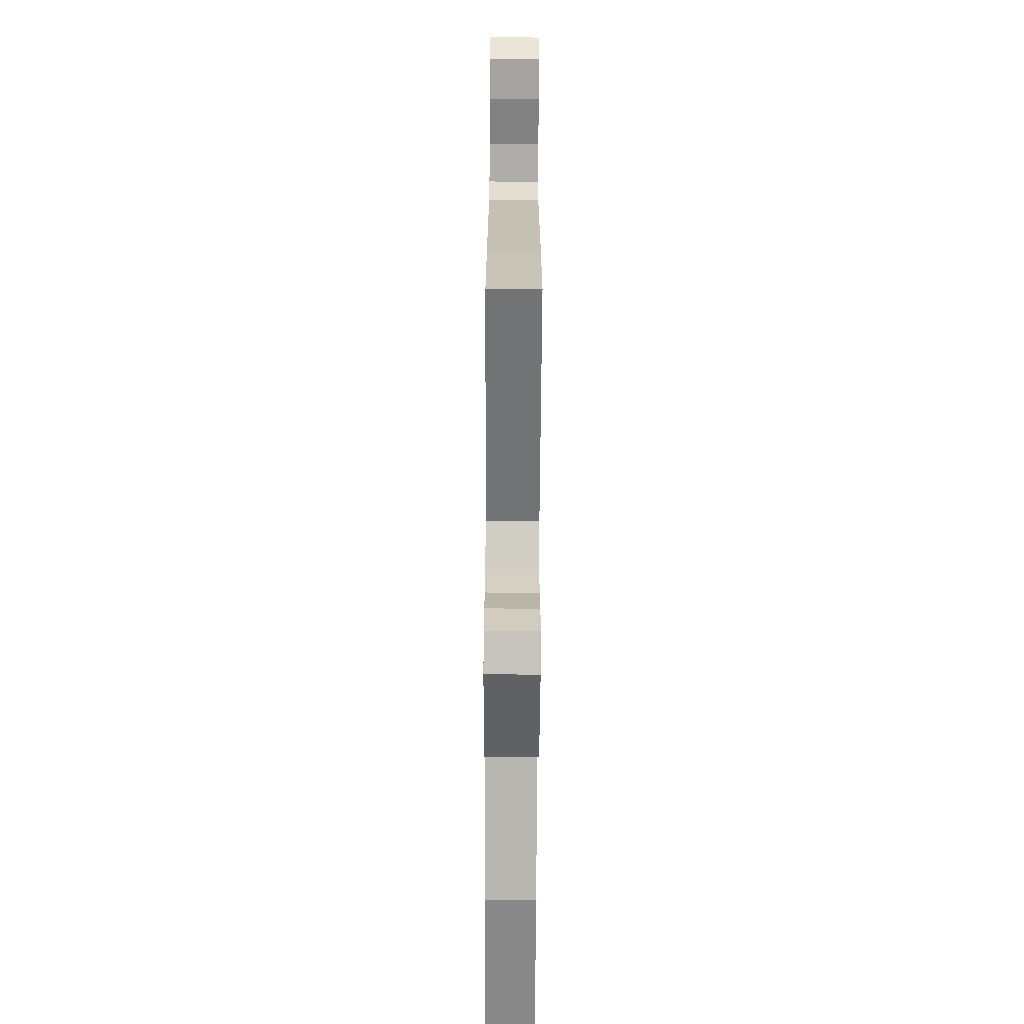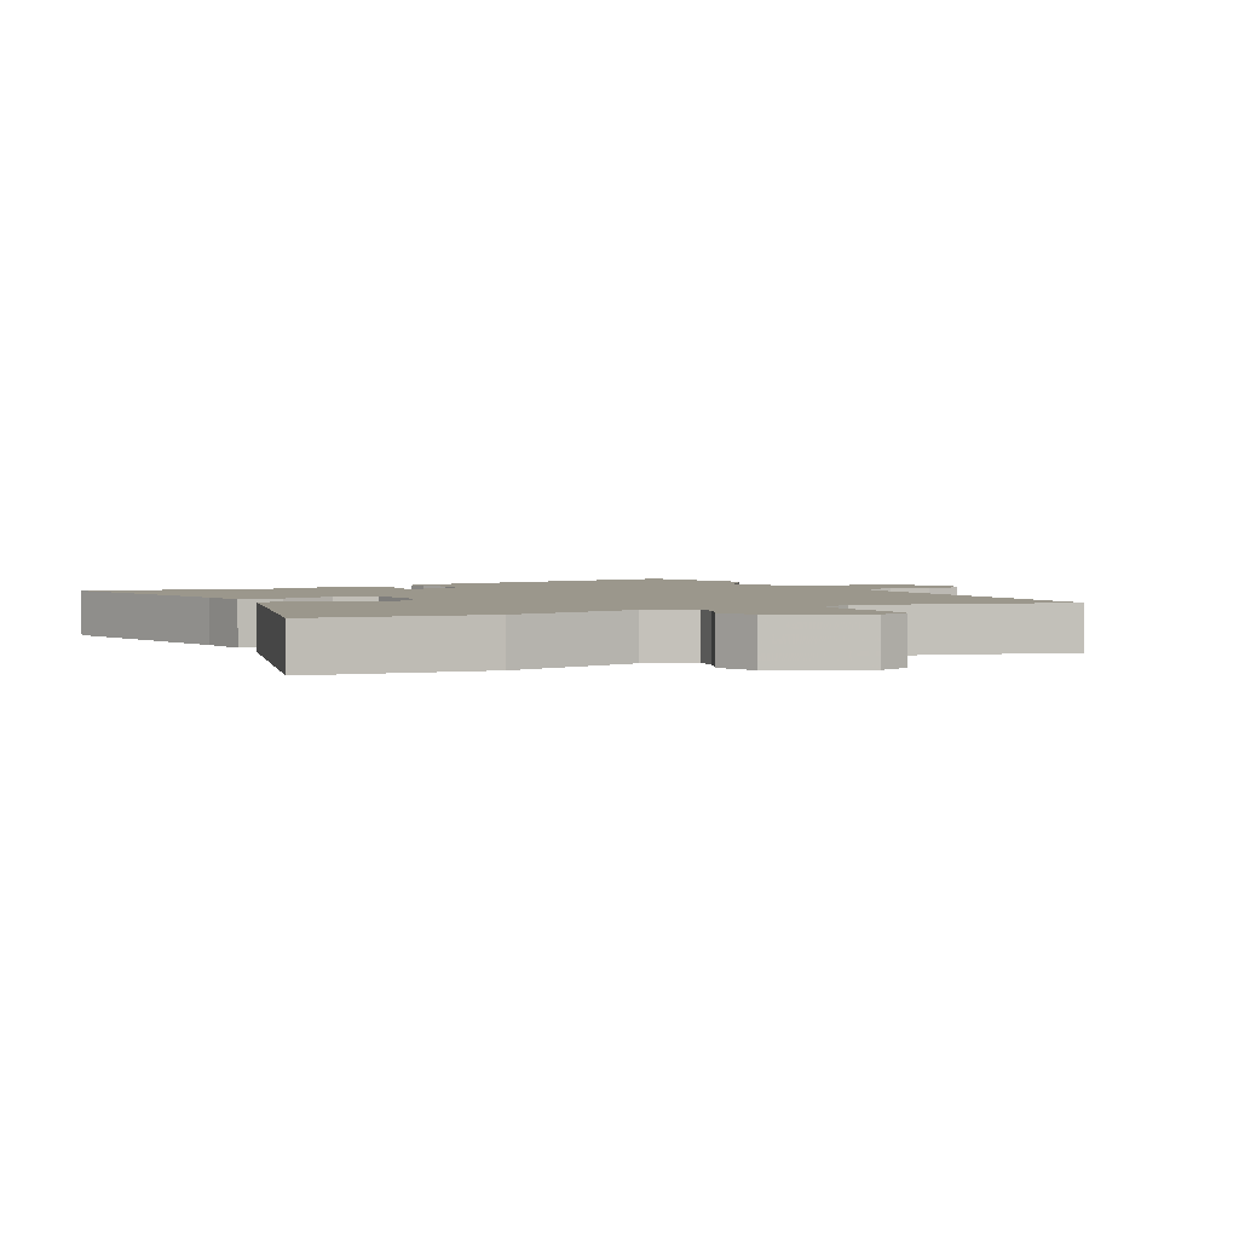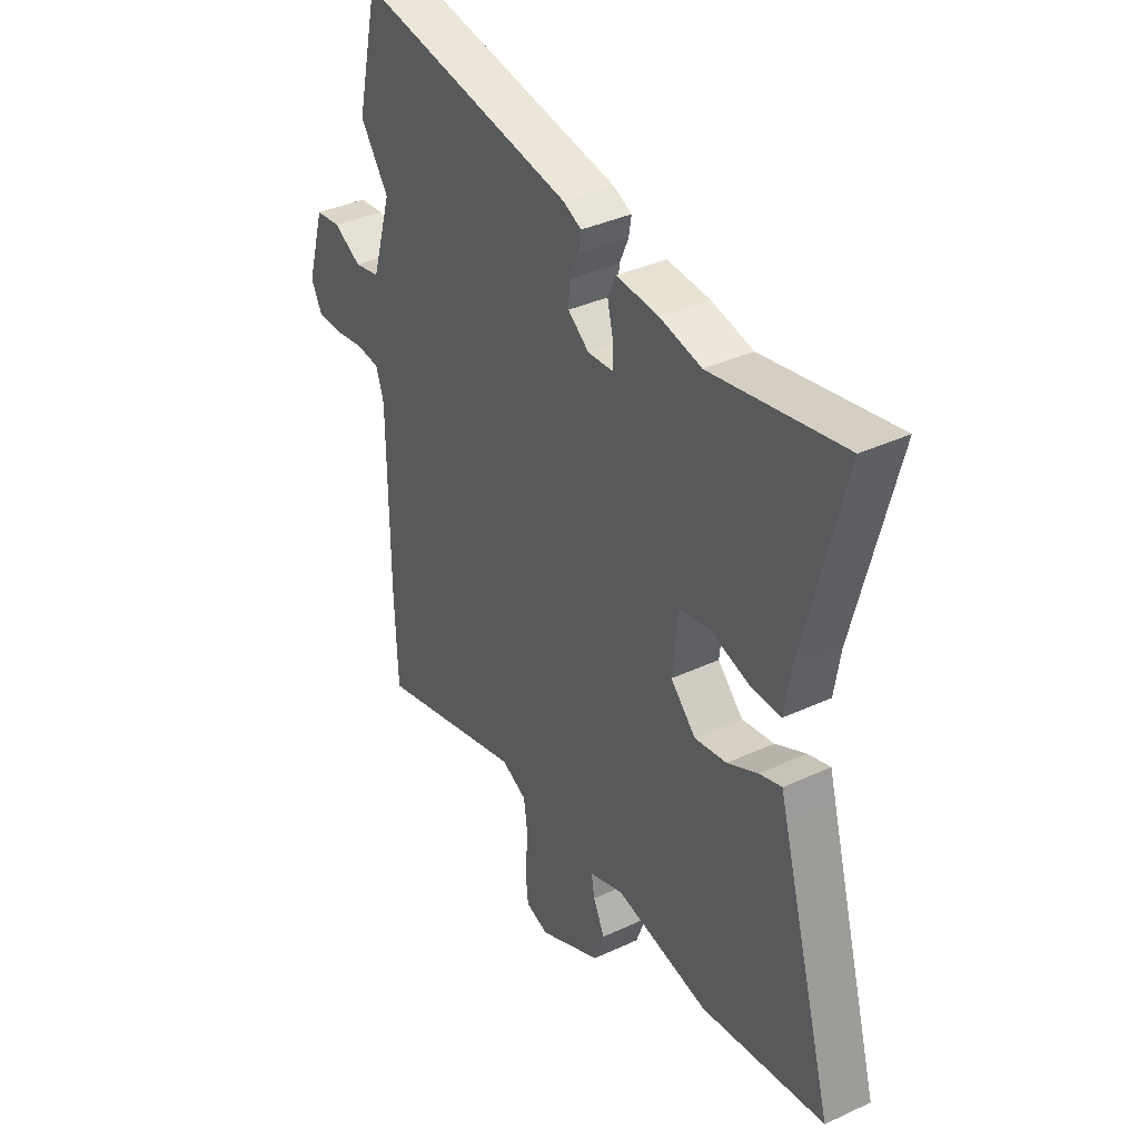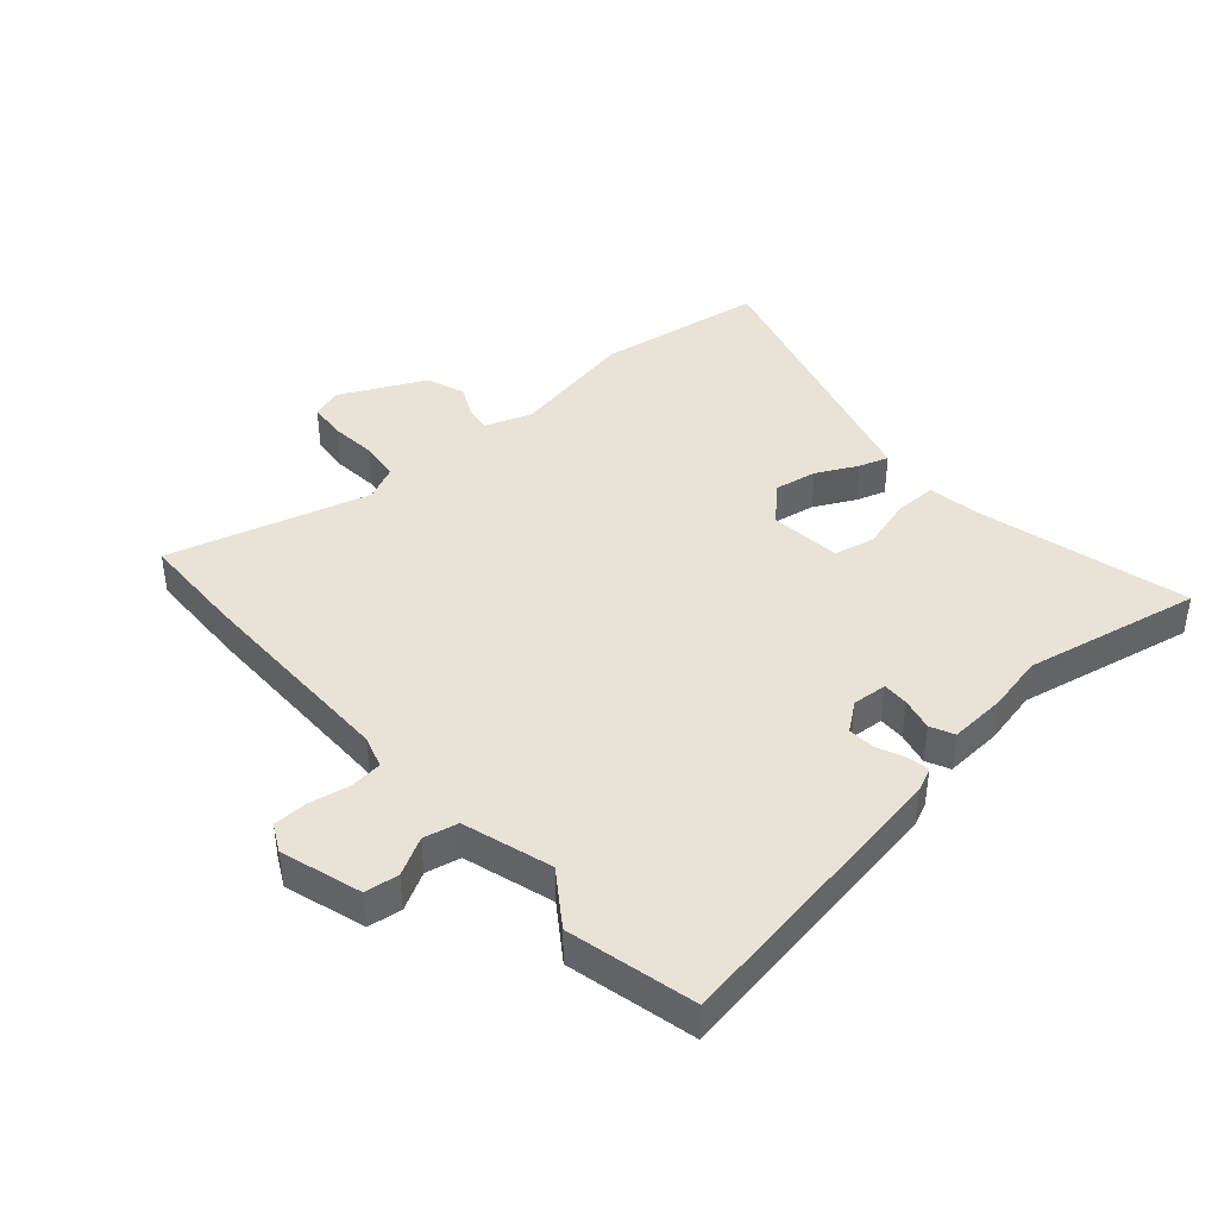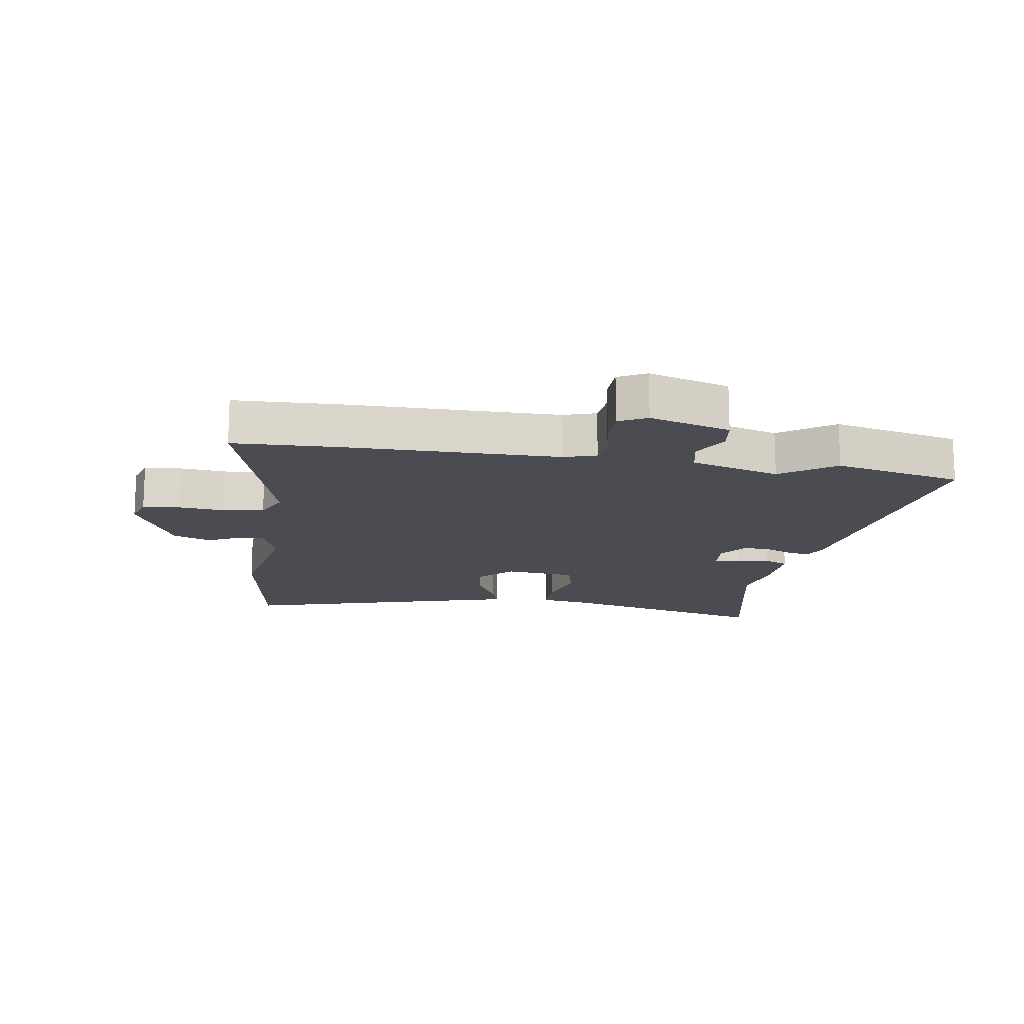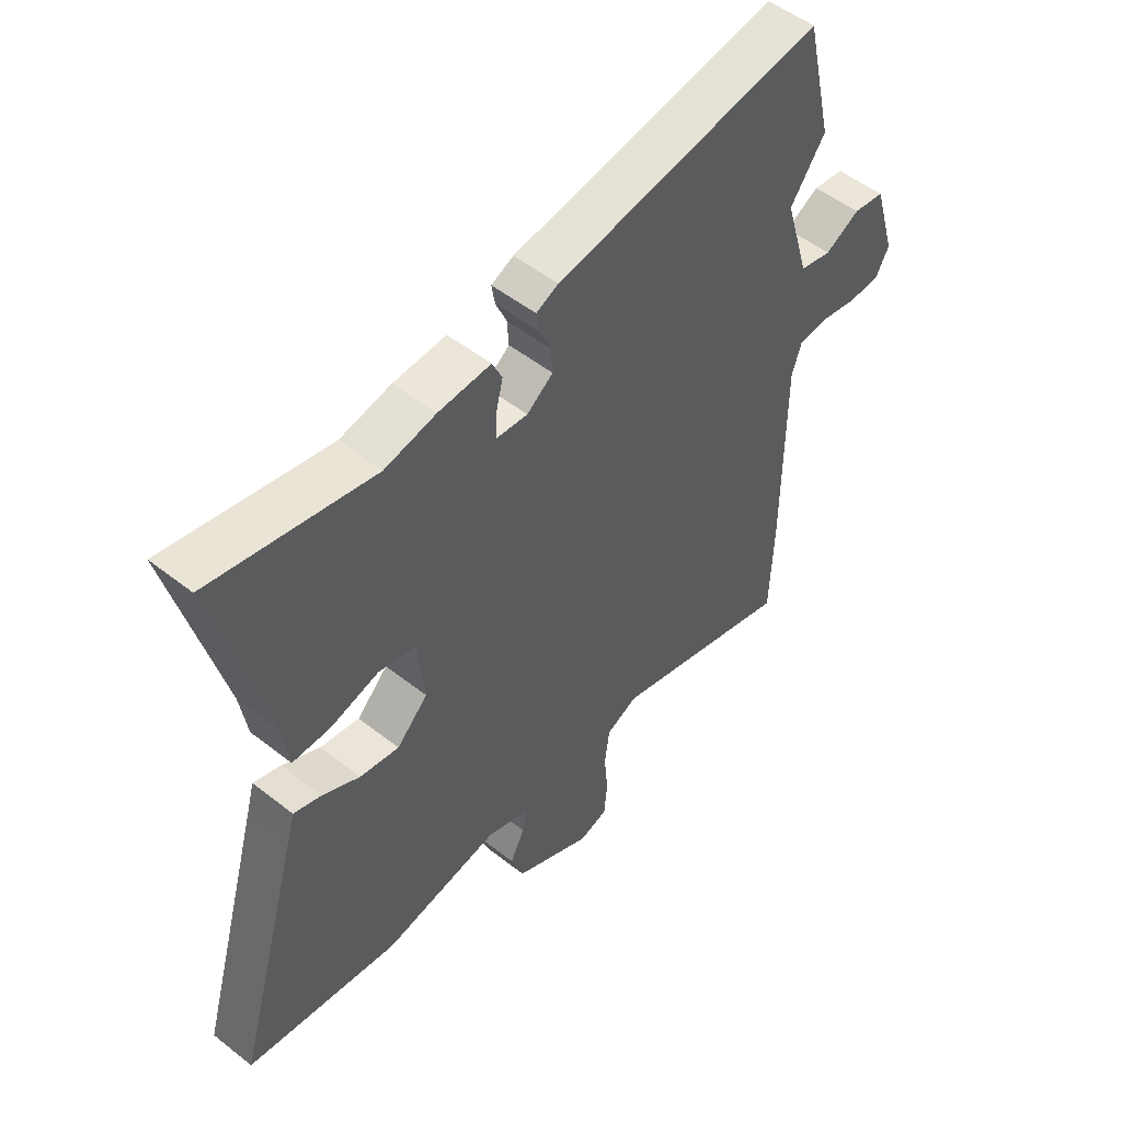
<metadata>
{"format":"obj","ext":"obj","renderer":"f3d","projection":"perspective","resolution":1024,"background":"white","views":[{"elev":-71.8,"azim":-90.3,"up":"+Z"},{"elev":2.8,"azim":151.5,"up":"+Y"},{"elev":37.6,"azim":59.3,"up":"+Z"},{"elev":41.8,"azim":-41.6,"up":"+Y"},{"elev":-15.3,"azim":-98.9,"up":"+Y"},{"elev":51.6,"azim":130.5,"up":"+Z"}]}
</metadata>
<code>
v -0.526 0.07 0.388
v -0.477 0.07 0.599
v 0.006 0.07 0.524
v 0.046 0.07 0.506
v 0.04 0.07 0.47
v 0.02 0.07 0.424
v 0.017 0.07 0.379
v 0.064 0.07 0.344
v 0.121 0.07 0.349
v 0.12 0.07 0.392
v 0.107 0.07 0.446
v 0.125 0.07 0.485
v 0.22 0.07 0.48
v 0.312 0.07 0.461
v 0.604 0.07 0.522
v 0.515 0.07 0.17
v 0.502 0.07 0.086
v 0.433 0.07 0.086
v 0.346 0.07 0.11
v 0.279 0.07 0.094
v 0.267 0.07 -0.023
v 0.323 0.07 -0.079
v 0.394 0.07 -0.066
v 0.462 0.07 -0.031
v 0.511 0.07 -0.015
v 0.525 0.07 -0.065
v 0.643 0.07 -0.477
v 0.367 0.07 -0.521
v 0.157 0.07 -0.483
v 0.08 0.07 -0.511
v 0.087 0.07 -0.553
v 0.113 0.07 -0.606
v 0.09 0.07 -0.669
v -0.05 0.07 -0.738
v -0.101 0.07 -0.722
v -0.107 0.07 -0.66
v -0.1 0.07 -0.583
v -0.109 0.07 -0.517
v -0.166 0.07 -0.491
v -0.497 0.07 -0.586
v -0.503 0.07 -0.411
v -0.504 0.07 -0.061
v -0.521 0.07 -0.008
v -0.575 0.07 -0.003
v -0.641 0.07 -0.016
v -0.698 0.07 -0.015
v -0.722 0.07 0.031
v -0.682 0.07 0.164
v -0.626 0.07 0.172
v -0.564 0.07 0.139
v -0.507 0.07 0.152
v -0.463 0.07 0.299
v -0.526 0 0.388
v -0.477 0 0.599
v 0.006 0 0.524
v 0.046 0 0.506
v 0.04 0 0.47
v 0.02 0 0.424
v 0.017 0 0.379
v 0.064 0 0.344
v 0.121 0 0.349
v 0.12 0 0.392
v 0.107 0 0.446
v 0.125 0 0.485
v 0.22 0 0.48
v 0.312 0 0.461
v 0.604 0 0.522
v 0.515 0 0.17
v 0.502 0 0.086
v 0.433 0 0.086
v 0.346 0 0.11
v 0.279 0 0.094
v 0.267 0 -0.023
v 0.323 0 -0.079
v 0.394 0 -0.066
v 0.462 0 -0.031
v 0.511 0 -0.015
v 0.525 0 -0.065
v 0.643 0 -0.477
v 0.367 0 -0.521
v 0.157 0 -0.483
v 0.08 0 -0.511
v 0.087 0 -0.553
v 0.113 0 -0.606
v 0.09 0 -0.669
v -0.05 0 -0.738
v -0.101 0 -0.722
v -0.107 0 -0.66
v -0.1 0 -0.583
v -0.109 0 -0.517
v -0.166 0 -0.491
v -0.497 0 -0.586
v -0.503 0 -0.411
v -0.504 0 -0.061
v -0.521 0 -0.008
v -0.575 0 -0.003
v -0.641 0 -0.016
v -0.698 0 -0.015
v -0.722 0 0.031
v -0.682 0 0.164
v -0.626 0 0.172
v -0.564 0 0.139
v -0.507 0 0.152
v -0.463 0 0.299
f 48 49 50
f 47 48 50
f 46 47 50
f 45 46 50
f 44 45 50
f 43 44 50 51
f 42 43 51 52
f 41 42 52
f 40 41 52
f 39 40 52
f 35 36 37
f 34 35 37
f 33 34 37
f 32 33 37
f 31 32 37
f 30 31 37 38
f 38 39 52
f 30 38 52
f 29 30 52
f 26 27 28 29
f 25 26 29
f 24 25 29
f 23 24 29
f 16 17 18 19
f 16 19 20
f 15 16 20
f 14 15 20
f 14 20 21
f 13 14 21
f 12 13 21
f 11 12 21
f 10 11 21
f 4 5 6
f 3 4 6
f 2 3 6
f 1 2 6
f 52 1 6
f 52 6 7
f 29 52 7 8
f 22 23 29
f 21 22 29
f 9 10 21 29
f 8 9 29
f 102 101 100
f 102 100 99
f 102 99 98
f 102 98 97
f 102 97 96
f 103 102 96 95
f 104 103 95 94
f 104 94 93
f 104 93 92
f 104 92 91
f 89 88 87
f 89 87 86
f 89 86 85
f 89 85 84
f 89 84 83
f 90 89 83 82
f 104 91 90
f 104 90 82
f 104 82 81
f 81 80 79 78
f 81 78 77
f 81 77 76
f 81 76 75
f 71 70 69 68
f 72 71 68
f 72 68 67
f 72 67 66
f 73 72 66
f 73 66 65
f 73 65 64
f 73 64 63
f 73 63 62
f 58 57 56
f 58 56 55
f 58 55 54
f 58 54 53
f 58 53 104
f 59 58 104
f 60 59 104 81
f 81 75 74
f 81 74 73
f 81 73 62 61
f 81 61 60
f 1 53 54 2
f 2 54 55 3
f 3 55 56 4
f 4 56 57 5
f 5 57 58 6
f 6 58 59 7
f 7 59 60 8
f 8 60 61 9
f 9 61 62 10
f 10 62 63 11
f 11 63 64 12
f 12 64 65 13
f 13 65 66 14
f 14 66 67 15
f 15 67 68 16
f 16 68 69 17
f 17 69 70 18
f 18 70 71 19
f 19 71 72 20
f 20 72 73 21
f 21 73 74 22
f 22 74 75 23
f 23 75 76 24
f 24 76 77 25
f 25 77 78 26
f 26 78 79 27
f 27 79 80 28
f 28 80 81 29
f 29 81 82 30
f 30 82 83 31
f 31 83 84 32
f 32 84 85 33
f 33 85 86 34
f 34 86 87 35
f 35 87 88 36
f 36 88 89 37
f 37 89 90 38
f 38 90 91 39
f 39 91 92 40
f 40 92 93 41
f 41 93 94 42
f 42 94 95 43
f 43 95 96 44
f 44 96 97 45
f 45 97 98 46
f 46 98 99 47
f 47 99 100 48
f 48 100 101 49
f 49 101 102 50
f 50 102 103 51
f 51 103 104 52
f 52 104 53 1

</code>
